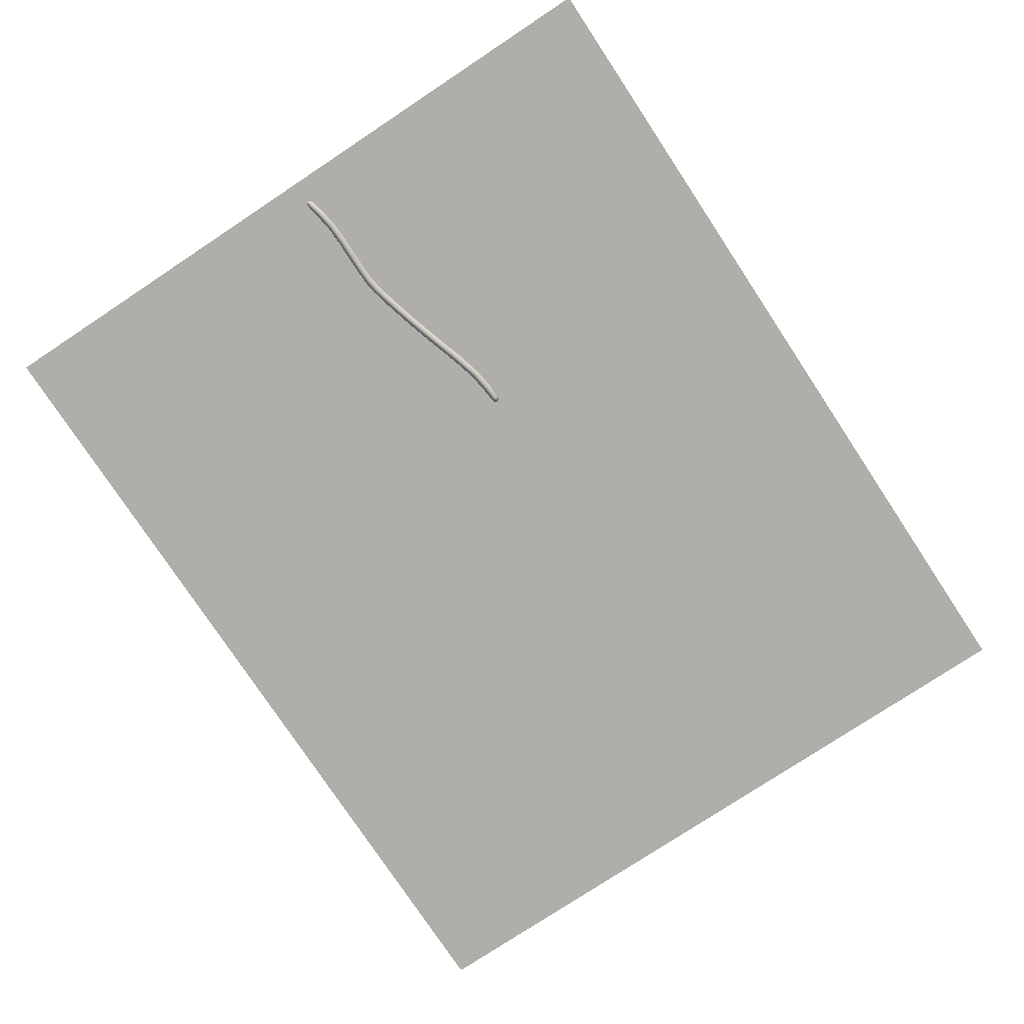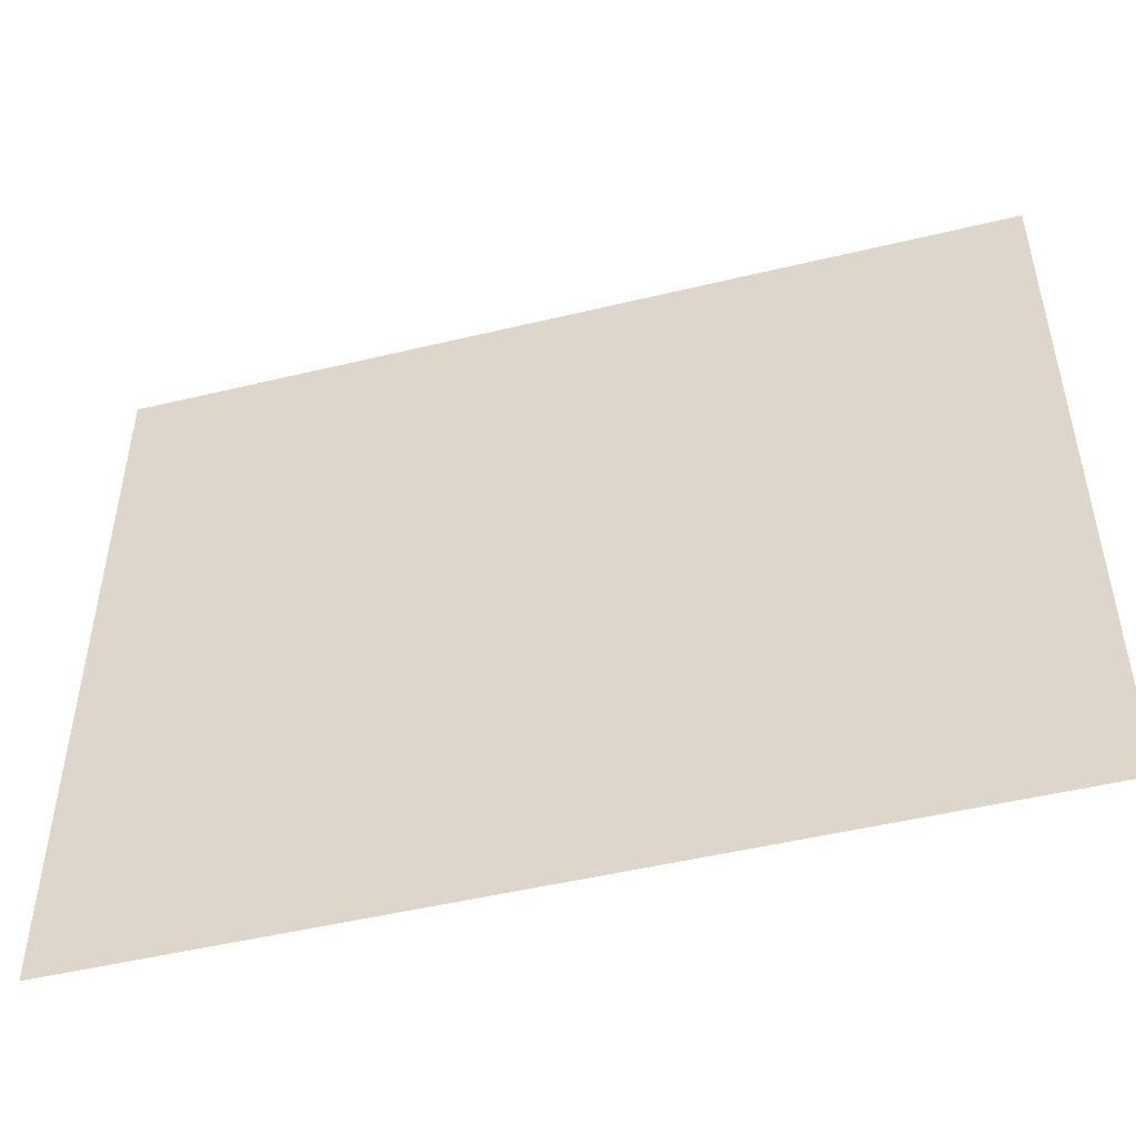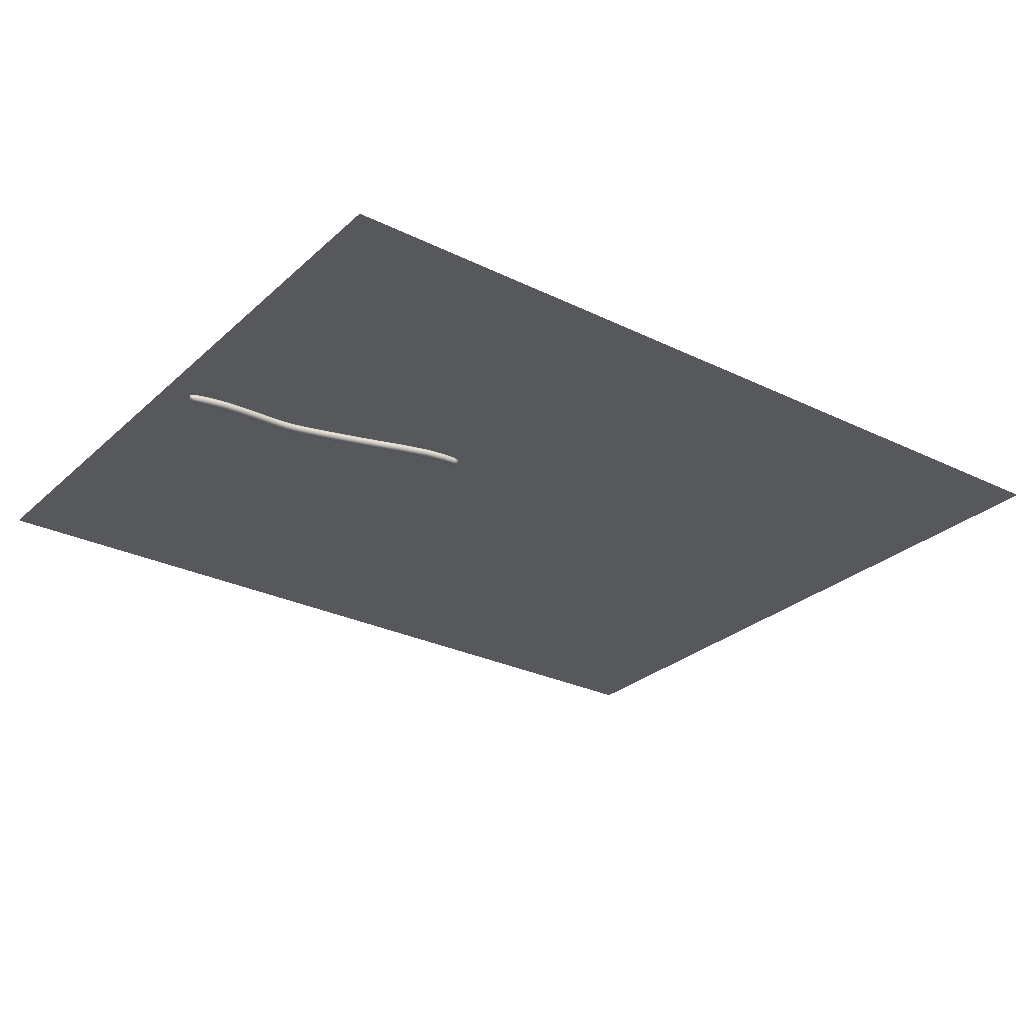
<metadata>
{"format":"obj","ext":"obj","renderer":"f3d","projection":"perspective","resolution":1024,"background":"white","views":[{"elev":-77.5,"azim":123.5,"up":"+Y"},{"elev":-49.1,"azim":-165.0,"up":"+Z"},{"elev":-28.0,"azim":143.4,"up":"+Y"}]}
</metadata>
<code>
g default
v 21.55 0.7593 -14.81
v 21.6 0.8289 -14.88
v 21.67 0.8289 -14.98
v 21.73 0.7593 -15.06
v 21.75 0.6467 -15.08
v 21.73 0.5341 -15.06
v 21.67 0.4645 -14.98
v 21.6 0.4645 -14.88
v 21.55 0.5341 -14.81
v 21.53 0.6467 -14.78
v 20.05 0.7633 -15.06
v 20.08 0.8411 -15.16
v 20.11 0.8411 -15.29
v 20.13 0.7633 -15.39
v 20.14 0.6374 -15.43
v 20.13 0.5116 -15.39
v 20.11 0.4338 -15.29
v 20.08 0.4338 -15.16
v 20.05 0.5116 -15.06
v 20.04 0.6374 -15.02
v 18.04 0.7903 -15.08
v 18.06 0.8681 -15.18
v 18.08 0.8681 -15.31
v 18.1 0.7903 -15.42
v 18.11 0.6645 -15.46
v 18.1 0.5386 -15.42
v 18.08 0.4608 -15.31
v 18.06 0.4608 -15.18
v 18.04 0.5386 -15.08
v 18.04 0.6645 -15.04
v 16.36 0.806 -15.08
v 16.38 0.8837 -15.19
v 16.4 0.8837 -15.32
v 16.41 0.806 -15.42
v 16.42 0.6801 -15.46
v 16.41 0.5543 -15.42
v 16.4 0.4765 -15.32
v 16.38 0.4765 -15.19
v 16.36 0.5543 -15.08
v 16.35 0.6801 -15.04
v 15 0.8231 -15.32
v 15.01 0.9009 -15.43
v 15.03 0.9009 -15.56
v 15.05 0.8231 -15.66
v 15.06 0.6972 -15.7
v 15.05 0.5714 -15.66
v 15.03 0.4936 -15.56
v 15.01 0.4936 -15.43
v 15 0.5714 -15.32
v 14.99 0.6972 -15.28
v 13.22 0.8284 -15.79
v 13.24 0.9062 -15.89
v 13.26 0.9062 -16.02
v 13.28 0.8284 -16.13
v 13.28 0.7026 -16.17
v 13.28 0.5768 -16.13
v 13.26 0.499 -16.02
v 13.24 0.499 -15.89
v 13.22 0.5768 -15.79
v 13.22 0.7026 -15.75
v 11.32 0.8289 -16.35
v 11.34 0.9067 -16.45
v 11.36 0.9067 -16.58
v 11.38 0.8289 -16.69
v 11.38 0.7031 -16.73
v 11.38 0.5772 -16.69
v 11.36 0.4994 -16.58
v 11.34 0.4994 -16.45
v 11.32 0.5772 -16.35
v 11.32 0.7031 -16.31
v 8.688 0.8289 -17.11
v 8.705 0.9067 -17.21
v 8.726 0.9067 -17.34
v 8.743 0.8289 -17.45
v 8.75 0.7031 -17.49
v 8.743 0.5772 -17.45
v 8.726 0.4994 -17.34
v 8.705 0.4994 -17.21
v 8.688 0.5772 -17.11
v 8.681 0.7031 -17.07
v 6.958 0.8157 -17.29
v 6.973 0.8853 -17.39
v 6.992 0.8853 -17.5
v 7.008 0.8157 -17.6
v 7.014 0.7031 -17.63
v 7.008 0.5905 -17.6
v 6.992 0.5209 -17.5
v 6.973 0.5209 -17.39
v 6.958 0.5905 -17.29
v 6.952 0.7031 -17.26
v 21.85 0.6491 -14.88
v 6.755 0.7031 -17.45
v -21.3 0.9762 3.811
v 23.07 0.9762 3.811
v -21.3 0.9762 -33.01
v 23.07 0.9762 -33.01
v 20.95 0.8127 -14.97
v 21.57 0.8053 -14.84
v 20.97 0.8434 -15.02
v 20.06 0.8104 -15.1
v 20.93 0.7656 -14.93
v 21 0.8536 -15.08
v 21.64 0.8427 -14.93
v 21.02 0.8434 -15.14
v 20.09 0.8513 -15.22
v 21.05 0.8127 -15.19
v 21.7 0.8053 -15.02
v 21.07 0.7656 -15.23
v 20.12 0.8104 -15.34
v 21.08 0.7058 -15.26
v 21.74 0.7073 -15.08
v 21.08 0.6398 -15.27
v 20.14 0.7035 -15.42
v 21.08 0.5737 -15.26
v 21.74 0.5862 -15.08
v 21.07 0.5139 -15.23
v 20.14 0.5713 -15.42
v 21.05 0.4668 -15.19
v 21.7 0.4882 -15.02
v 21.02 0.4361 -15.14
v 20.12 0.4644 -15.34
v 21 0.4259 -15.08
v 21.64 0.4507 -14.93
v 20.97 0.4361 -15.02
v 20.09 0.4236 -15.22
v 20.95 0.4668 -14.97
v 21.57 0.4882 -14.84
v 20.93 0.5139 -14.93
v 20.06 0.4644 -15.1
v 20.92 0.5737 -14.9
v 21.53 0.5862 -14.78
v 20.91 0.6398 -14.89
v 20.05 0.5713 -15.03
v 20.92 0.7058 -14.9
v 21.53 0.7073 -14.78
v 20.05 0.7035 -15.03
v 19.06 0.8221 -15.14
v 19.07 0.8527 -15.2
v 18.05 0.8375 -15.12
v 19.05 0.7749 -15.09
v 19.08 0.8629 -15.26
v 19.09 0.8527 -15.33
v 18.07 0.8783 -15.25
v 19.1 0.8221 -15.39
v 19.11 0.7749 -15.43
v 18.09 0.8375 -15.37
v 19.11 0.7152 -15.46
v 19.12 0.6491 -15.47
v 18.1 0.7305 -15.45
v 19.11 0.583 -15.46
v 19.11 0.5232 -15.43
v 18.1 0.5984 -15.45
v 19.1 0.4761 -15.39
v 19.09 0.4455 -15.33
v 18.09 0.4915 -15.37
v 19.08 0.4352 -15.26
v 19.07 0.4455 -15.2
v 18.07 0.4506 -15.25
v 19.06 0.4761 -15.14
v 19.05 0.5232 -15.09
v 18.05 0.4915 -15.12
v 19.05 0.583 -15.06
v 19.05 0.6491 -15.05
v 18.04 0.5984 -15.05
v 19.05 0.7152 -15.06
v 18.04 0.7305 -15.05
v 17.15 0.8463 -15.11
v 17.16 0.877 -15.17
v 16.37 0.8531 -15.13
v 17.14 0.7992 -15.06
v 17.17 0.8872 -15.23
v 17.18 0.877 -15.3
v 16.39 0.894 -15.25
v 17.19 0.8463 -15.36
v 17.2 0.7992 -15.4
v 16.41 0.8531 -15.38
v 17.21 0.7394 -15.43
v 17.21 0.6733 -15.44
v 16.42 0.7462 -15.45
v 17.21 0.6073 -15.43
v 17.2 0.5475 -15.4
v 16.42 0.614 -15.45
v 17.19 0.5004 -15.36
v 17.18 0.4697 -15.3
v 16.41 0.5071 -15.38
v 17.17 0.4595 -15.23
v 17.16 0.4697 -15.17
v 16.39 0.4663 -15.25
v 17.15 0.5004 -15.11
v 17.14 0.5475 -15.06
v 16.37 0.5071 -15.13
v 17.14 0.6073 -15.03
v 17.14 0.6733 -15.02
v 16.35 0.614 -15.05
v 17.14 0.7394 -15.03
v 16.35 0.7462 -15.05
v 15.7 0.8621 -15.22
v 15.71 0.8928 -15.28
v 15 0.8702 -15.37
v 15.69 0.815 -15.17
v 15.72 0.903 -15.34
v 15.73 0.8928 -15.41
v 15.02 0.9111 -15.49
v 15.74 0.8621 -15.46
v 15.74 0.815 -15.51
v 15.04 0.8702 -15.62
v 15.75 0.7552 -15.54
v 15.75 0.6892 -15.55
v 15.06 0.7633 -15.69
v 15.75 0.6231 -15.54
v 15.74 0.5633 -15.51
v 15.06 0.6312 -15.69
v 15.74 0.5162 -15.46
v 15.73 0.4855 -15.41
v 15.04 0.5242 -15.62
v 15.72 0.4753 -15.34
v 15.71 0.4855 -15.28
v 15.02 0.4834 -15.49
v 15.7 0.5162 -15.22
v 15.69 0.5633 -15.17
v 15 0.5242 -15.37
v 15.68 0.6231 -15.14
v 15.68 0.6892 -15.13
v 14.99 0.6312 -15.29
v 15.68 0.7552 -15.14
v 14.99 0.7633 -15.29
v 14.15 0.8742 -15.58
v 14.16 0.9048 -15.64
v 13.23 0.8756 -15.83
v 14.14 0.827 -15.54
v 14.17 0.915 -15.71
v 14.18 0.9048 -15.77
v 13.25 0.9164 -15.96
v 14.19 0.8742 -15.83
v 14.2 0.827 -15.88
v 13.27 0.8756 -16.08
v 14.2 0.7673 -15.91
v 14.2 0.7012 -15.92
v 13.28 0.7687 -16.16
v 14.2 0.6351 -15.91
v 14.2 0.5753 -15.88
v 13.28 0.6365 -16.16
v 14.19 0.5282 -15.83
v 14.18 0.4976 -15.77
v 13.27 0.5296 -16.08
v 14.17 0.4874 -15.71
v 14.16 0.4976 -15.64
v 13.25 0.4888 -15.96
v 14.15 0.5282 -15.58
v 14.14 0.5753 -15.54
v 13.23 0.5296 -15.83
v 14.14 0.6351 -15.51
v 14.13 0.7012 -15.5
v 13.22 0.6365 -15.76
v 14.14 0.7673 -15.51
v 13.22 0.7687 -15.76
v 12.35 0.8761 -16.09
v 12.36 0.9067 -16.15
v 11.33 0.8761 -16.39
v 12.34 0.8289 -16.04
v 12.37 0.9169 -16.21
v 12.38 0.9067 -16.28
v 11.35 0.9169 -16.52
v 12.39 0.8761 -16.33
v 12.39 0.8289 -16.38
v 11.37 0.8761 -16.64
v 12.4 0.7691 -16.41
v 12.4 0.7031 -16.42
v 11.38 0.7691 -16.72
v 12.4 0.637 -16.41
v 12.39 0.5772 -16.38
v 11.38 0.637 -16.72
v 12.39 0.5301 -16.33
v 12.38 0.4994 -16.28
v 11.37 0.5301 -16.64
v 12.37 0.4892 -16.21
v 12.36 0.4994 -16.15
v 11.35 0.4892 -16.52
v 12.35 0.5301 -16.09
v 12.34 0.5772 -16.04
v 11.33 0.5301 -16.39
v 12.33 0.637 -16.01
v 12.33 0.7031 -16
v 11.32 0.637 -16.32
v 12.33 0.7691 -16.01
v 11.32 0.7691 -16.32
v 10.02 0.8761 -16.8
v 10.03 0.9067 -16.86
v 8.696 0.8761 -17.15
v 10.01 0.8289 -16.75
v 10.04 0.9169 -16.92
v 10.05 0.9067 -16.99
v 8.716 0.9169 -17.28
v 10.06 0.8761 -17.05
v 10.07 0.8289 -17.1
v 8.736 0.8761 -17.4
v 10.07 0.7691 -17.12
v 10.07 0.7031 -17.14
v 8.748 0.7691 -17.48
v 10.07 0.637 -17.12
v 10.07 0.5772 -17.1
v 8.748 0.637 -17.48
v 10.06 0.5301 -17.05
v 10.05 0.4994 -16.99
v 8.736 0.5301 -17.4
v 10.04 0.4892 -16.92
v 10.03 0.4994 -16.86
v 8.716 0.4892 -17.28
v 10.02 0.5301 -16.8
v 10.01 0.5772 -16.75
v 8.696 0.5301 -17.15
v 10.01 0.637 -16.72
v 10 0.7031 -16.71
v 8.683 0.637 -17.08
v 10.01 0.7691 -16.72
v 8.683 0.7691 -17.08
v 7.647 0.8761 -17.29
v 7.656 0.9067 -17.35
v 6.964 0.8616 -17.33
v 7.639 0.8289 -17.25
v 7.667 0.9169 -17.42
v 7.677 0.9067 -17.48
v 6.983 0.8991 -17.44
v 7.687 0.8761 -17.54
v 7.695 0.8289 -17.59
v 7.001 0.8616 -17.56
v 7.699 0.7691 -17.62
v 7.701 0.7031 -17.63
v 7.013 0.7636 -17.63
v 7.699 0.637 -17.62
v 7.695 0.5772 -17.59
v 7.013 0.6425 -17.63
v 7.687 0.5301 -17.54
v 7.677 0.4994 -17.48
v 7.001 0.5445 -17.56
v 7.667 0.4892 -17.42
v 7.656 0.4994 -17.35
v 6.983 0.5071 -17.44
v 7.647 0.5301 -17.29
v 7.639 0.5772 -17.25
v 6.964 0.5445 -17.33
v 7.634 0.637 -17.22
v 7.633 0.7031 -17.21
v 6.953 0.6425 -17.26
v 7.634 0.7691 -17.22
v 6.953 0.7636 -17.26
v 21.8 0.7644 -14.82
v 21.79 0.7219 -14.8
v 21.83 0.767 -14.85
v 21.85 0.7916 -14.88
v 21.87 0.767 -14.91
v 21.9 0.7644 -14.95
v 21.91 0.7219 -14.96
v 21.94 0.6931 -14.99
v 21.93 0.6491 -14.98
v 21.94 0.605 -14.99
v 21.91 0.5762 -14.96
v 21.9 0.5337 -14.95
v 21.87 0.5311 -14.91
v 21.85 0.5065 -14.88
v 21.83 0.5311 -14.85
v 21.8 0.5337 -14.82
v 21.79 0.5762 -14.8
v 21.76 0.605 -14.78
v 21.77 0.6491 -14.79
v 21.76 0.6931 -14.78
v 6.742 0.8184 -17.37
v 6.749 0.821 -17.42
v 6.739 0.776 -17.35
v 6.755 0.8456 -17.45
v 6.761 0.821 -17.49
v 6.768 0.8184 -17.54
v 6.771 0.776 -17.55
v 6.777 0.7471 -17.59
v 6.775 0.7031 -17.58
v 6.777 0.659 -17.59
v 6.771 0.6302 -17.55
v 6.768 0.5877 -17.54
v 6.761 0.5851 -17.49
v 6.755 0.5605 -17.45
v 6.749 0.5851 -17.42
v 6.742 0.5877 -17.37
v 6.739 0.6302 -17.35
v 6.733 0.659 -17.32
v 6.735 0.7031 -17.33
v 6.733 0.7471 -17.32
g Ivy01_Smooth
f 101 1 98 97
f 99 2 103 102
f 104 3 107 106
f 108 4 111 110
f 112 5 115 114
f 116 6 119 118
f 120 7 123 122
f 124 8 127 126
f 128 9 131 130
f 132 10 135 134
f 140 11 100 137
f 138 12 105 141
f 142 13 109 144
f 145 14 113 147
f 148 15 117 150
f 151 16 121 153
f 154 17 125 156
f 157 18 129 159
f 160 19 133 162
f 163 20 136 165
f 170 21 139 167
f 168 22 143 171
f 172 23 146 174
f 175 24 149 177
f 178 25 152 180
f 181 26 155 183
f 184 27 158 186
f 187 28 161 189
f 190 29 164 192
f 193 30 166 195
f 200 31 169 197
f 198 32 173 201
f 202 33 176 204
f 205 34 179 207
f 208 35 182 210
f 211 36 185 213
f 214 37 188 216
f 217 38 191 219
f 220 39 194 222
f 223 40 196 225
f 230 41 199 227
f 228 42 203 231
f 232 43 206 234
f 235 44 209 237
f 238 45 212 240
f 241 46 215 243
f 244 47 218 246
f 247 48 221 249
f 250 49 224 252
f 253 50 226 255
f 260 51 229 257
f 258 52 233 261
f 262 53 236 264
f 265 54 239 267
f 268 55 242 270
f 271 56 245 273
f 274 57 248 276
f 277 58 251 279
f 280 59 254 282
f 283 60 256 285
f 290 61 259 287
f 288 62 263 291
f 292 63 266 294
f 295 64 269 297
f 298 65 272 300
f 301 66 275 303
f 304 67 278 306
f 307 68 281 309
f 310 69 284 312
f 313 70 286 315
f 320 71 289 317
f 318 72 293 321
f 322 73 296 324
f 325 74 299 327
f 328 75 302 330
f 331 76 305 333
f 334 77 308 336
f 337 78 311 339
f 340 79 314 342
f 343 80 316 345
f 349 2 98 347
f 351 3 103 350
f 353 4 107 352
f 355 5 111 354
f 357 6 115 356
f 359 7 119 358
f 361 8 123 360
f 363 9 127 362
f 365 10 131 364
f 348 1 135 366
f 369 81 319 367
f 368 82 323 370
f 371 83 326 372
f 373 84 329 374
f 375 85 332 376
f 377 86 335 378
f 379 87 338 380
f 381 88 341 382
f 383 89 344 384
f 385 90 346 386
f 93 94 96 95
f 98 2 99 97
f 99 12 100 97
f 100 11 101 97
f 103 3 104 102
f 104 13 105 102
f 105 12 99 102
f 107 4 108 106
f 108 14 109 106
f 109 13 104 106
f 111 5 112 110
f 112 15 113 110
f 113 14 108 110
f 115 6 116 114
f 116 16 117 114
f 117 15 112 114
f 119 7 120 118
f 120 17 121 118
f 121 16 116 118
f 123 8 124 122
f 124 18 125 122
f 125 17 120 122
f 127 9 128 126
f 128 19 129 126
f 129 18 124 126
f 131 10 132 130
f 132 20 133 130
f 133 19 128 130
f 135 1 101 134
f 101 11 136 134
f 136 20 132 134
f 100 12 138 137
f 138 22 139 137
f 139 21 140 137
f 105 13 142 141
f 142 23 143 141
f 143 22 138 141
f 109 14 145 144
f 145 24 146 144
f 146 23 142 144
f 113 15 148 147
f 148 25 149 147
f 149 24 145 147
f 117 16 151 150
f 151 26 152 150
f 152 25 148 150
f 121 17 154 153
f 154 27 155 153
f 155 26 151 153
f 125 18 157 156
f 157 28 158 156
f 158 27 154 156
f 129 19 160 159
f 160 29 161 159
f 161 28 157 159
f 133 20 163 162
f 163 30 164 162
f 164 29 160 162
f 136 11 140 165
f 140 21 166 165
f 166 30 163 165
f 139 22 168 167
f 168 32 169 167
f 169 31 170 167
f 143 23 172 171
f 172 33 173 171
f 173 32 168 171
f 146 24 175 174
f 175 34 176 174
f 176 33 172 174
f 149 25 178 177
f 178 35 179 177
f 179 34 175 177
f 152 26 181 180
f 181 36 182 180
f 182 35 178 180
f 155 27 184 183
f 184 37 185 183
f 185 36 181 183
f 158 28 187 186
f 187 38 188 186
f 188 37 184 186
f 161 29 190 189
f 190 39 191 189
f 191 38 187 189
f 164 30 193 192
f 193 40 194 192
f 194 39 190 192
f 166 21 170 195
f 170 31 196 195
f 196 40 193 195
f 169 32 198 197
f 198 42 199 197
f 199 41 200 197
f 173 33 202 201
f 202 43 203 201
f 203 42 198 201
f 176 34 205 204
f 205 44 206 204
f 206 43 202 204
f 179 35 208 207
f 208 45 209 207
f 209 44 205 207
f 182 36 211 210
f 211 46 212 210
f 212 45 208 210
f 185 37 214 213
f 214 47 215 213
f 215 46 211 213
f 188 38 217 216
f 217 48 218 216
f 218 47 214 216
f 191 39 220 219
f 220 49 221 219
f 221 48 217 219
f 194 40 223 222
f 223 50 224 222
f 224 49 220 222
f 196 31 200 225
f 200 41 226 225
f 226 50 223 225
f 199 42 228 227
f 228 52 229 227
f 229 51 230 227
f 203 43 232 231
f 232 53 233 231
f 233 52 228 231
f 206 44 235 234
f 235 54 236 234
f 236 53 232 234
f 209 45 238 237
f 238 55 239 237
f 239 54 235 237
f 212 46 241 240
f 241 56 242 240
f 242 55 238 240
f 215 47 244 243
f 244 57 245 243
f 245 56 241 243
f 218 48 247 246
f 247 58 248 246
f 248 57 244 246
f 221 49 250 249
f 250 59 251 249
f 251 58 247 249
f 224 50 253 252
f 253 60 254 252
f 254 59 250 252
f 226 41 230 255
f 230 51 256 255
f 256 60 253 255
f 229 52 258 257
f 258 62 259 257
f 259 61 260 257
f 233 53 262 261
f 262 63 263 261
f 263 62 258 261
f 236 54 265 264
f 265 64 266 264
f 266 63 262 264
f 239 55 268 267
f 268 65 269 267
f 269 64 265 267
f 242 56 271 270
f 271 66 272 270
f 272 65 268 270
f 245 57 274 273
f 274 67 275 273
f 275 66 271 273
f 248 58 277 276
f 277 68 278 276
f 278 67 274 276
f 251 59 280 279
f 280 69 281 279
f 281 68 277 279
f 254 60 283 282
f 283 70 284 282
f 284 69 280 282
f 256 51 260 285
f 260 61 286 285
f 286 70 283 285
f 259 62 288 287
f 288 72 289 287
f 289 71 290 287
f 263 63 292 291
f 292 73 293 291
f 293 72 288 291
f 266 64 295 294
f 295 74 296 294
f 296 73 292 294
f 269 65 298 297
f 298 75 299 297
f 299 74 295 297
f 272 66 301 300
f 301 76 302 300
f 302 75 298 300
f 275 67 304 303
f 304 77 305 303
f 305 76 301 303
f 278 68 307 306
f 307 78 308 306
f 308 77 304 306
f 281 69 310 309
f 310 79 311 309
f 311 78 307 309
f 284 70 313 312
f 313 80 314 312
f 314 79 310 312
f 286 61 290 315
f 290 71 316 315
f 316 80 313 315
f 289 72 318 317
f 318 82 319 317
f 319 81 320 317
f 293 73 322 321
f 322 83 323 321
f 323 82 318 321
f 296 74 325 324
f 325 84 326 324
f 326 83 322 324
f 299 75 328 327
f 328 85 329 327
f 329 84 325 327
f 302 76 331 330
f 331 86 332 330
f 332 85 328 330
f 305 77 334 333
f 334 87 335 333
f 335 86 331 333
f 308 78 337 336
f 337 88 338 336
f 338 87 334 336
f 311 79 340 339
f 340 89 341 339
f 341 88 337 339
f 314 80 343 342
f 343 90 344 342
f 344 89 340 342
f 316 71 320 345
f 320 81 346 345
f 346 90 343 345
f 98 1 348 347
f 348 91 349 347
f 103 2 349 350
f 349 91 351 350
f 107 3 351 352
f 351 91 353 352
f 111 4 353 354
f 353 91 355 354
f 115 5 355 356
f 355 91 357 356
f 119 6 357 358
f 357 91 359 358
f 123 7 359 360
f 359 91 361 360
f 127 8 361 362
f 361 91 363 362
f 131 9 363 364
f 363 91 365 364
f 135 10 365 366
f 365 91 348 366
f 319 82 368 367
f 368 92 369 367
f 323 83 371 370
f 371 92 368 370
f 326 84 373 372
f 373 92 371 372
f 329 85 375 374
f 375 92 373 374
f 332 86 377 376
f 377 92 375 376
f 335 87 379 378
f 379 92 377 378
f 338 88 381 380
f 381 92 379 380
f 341 89 383 382
f 383 92 381 382
f 344 90 385 384
f 385 92 383 384
f 346 81 369 386
f 369 92 385 386

</code>
